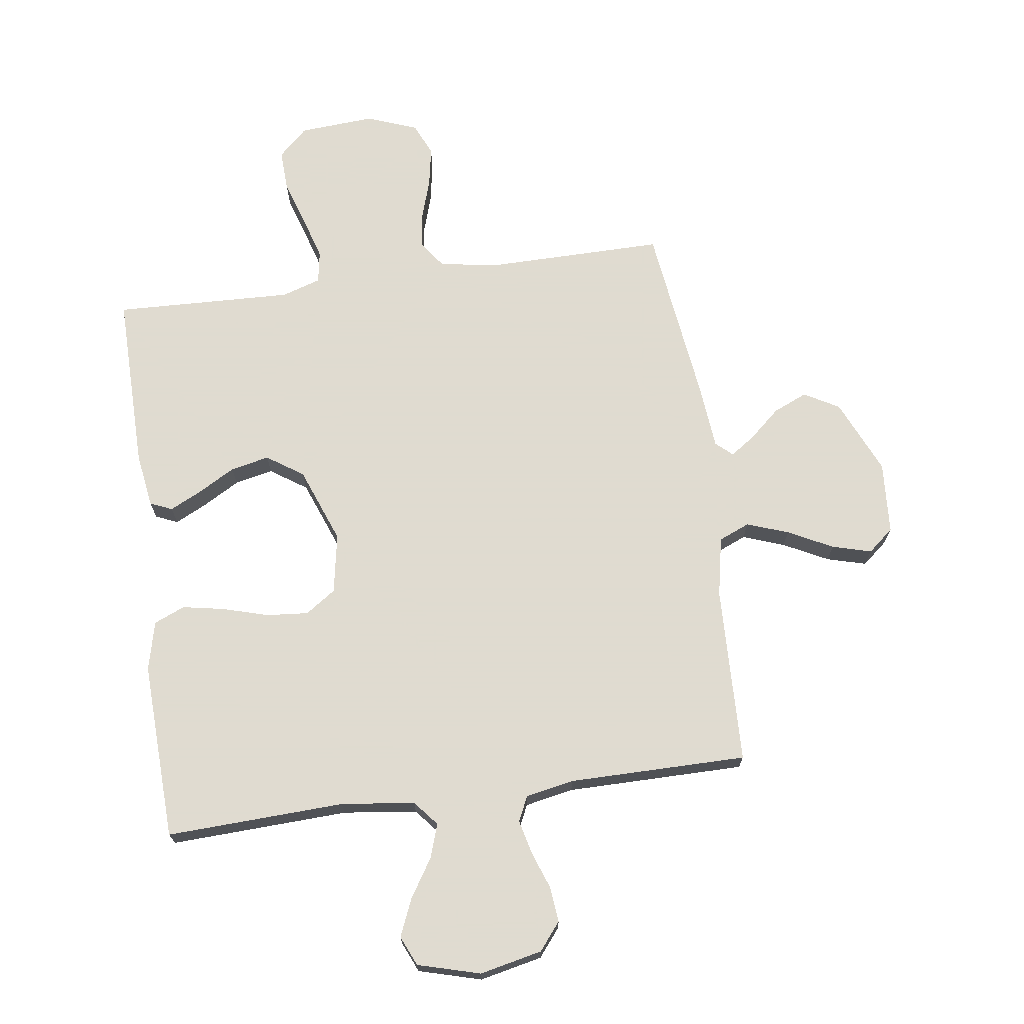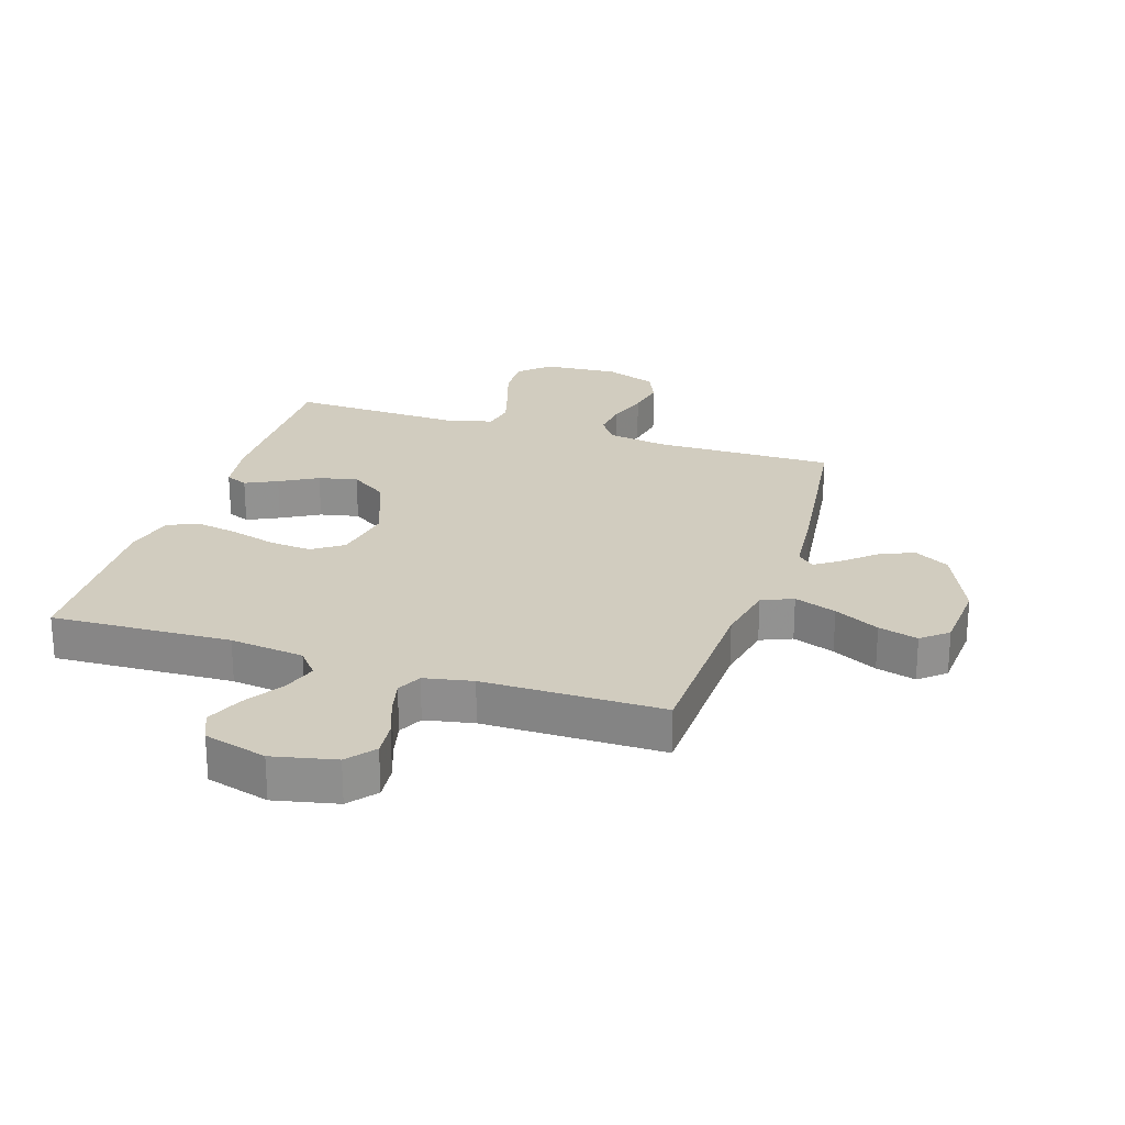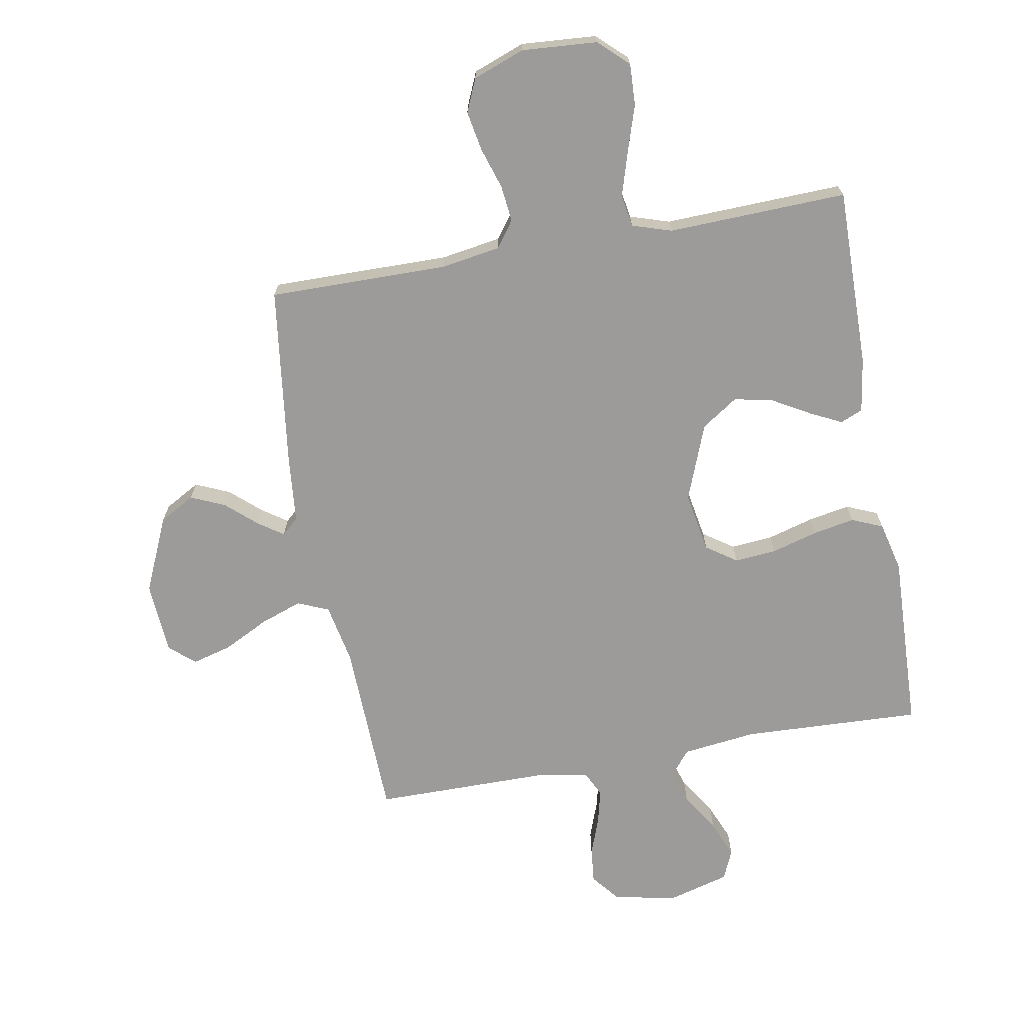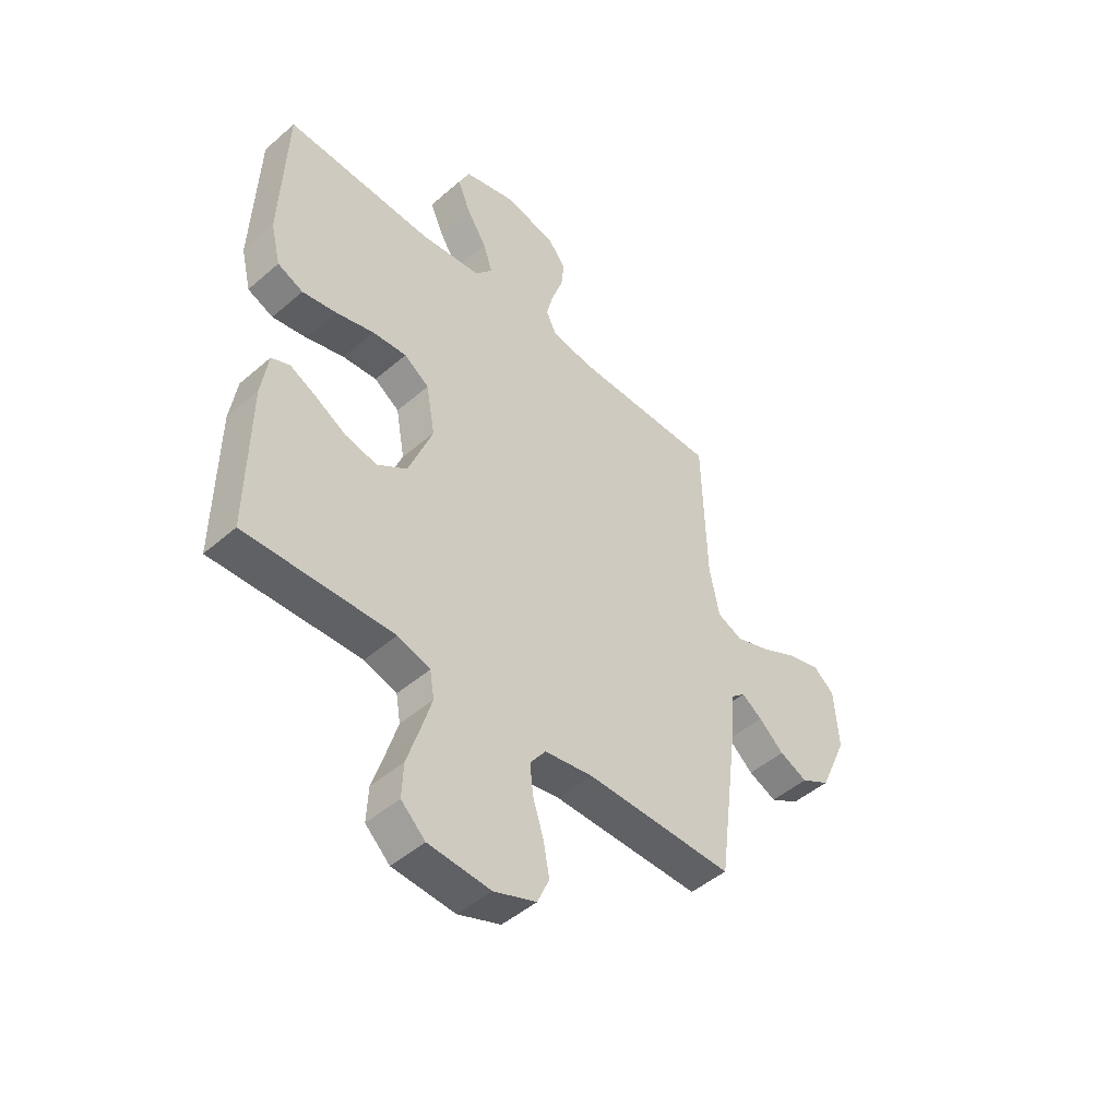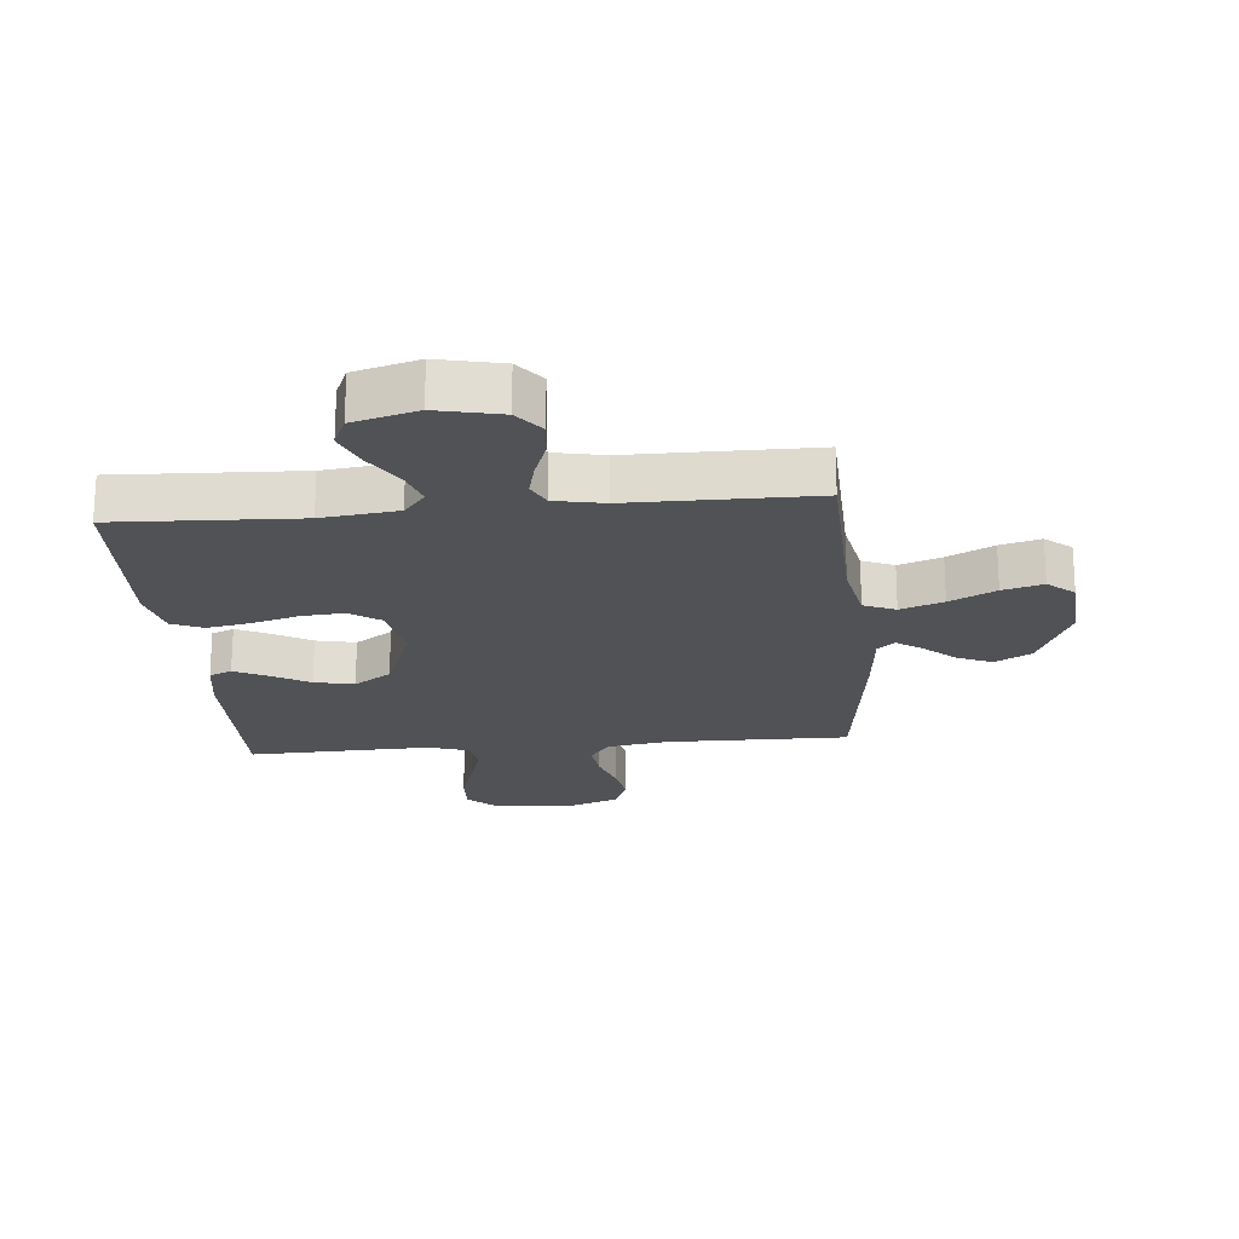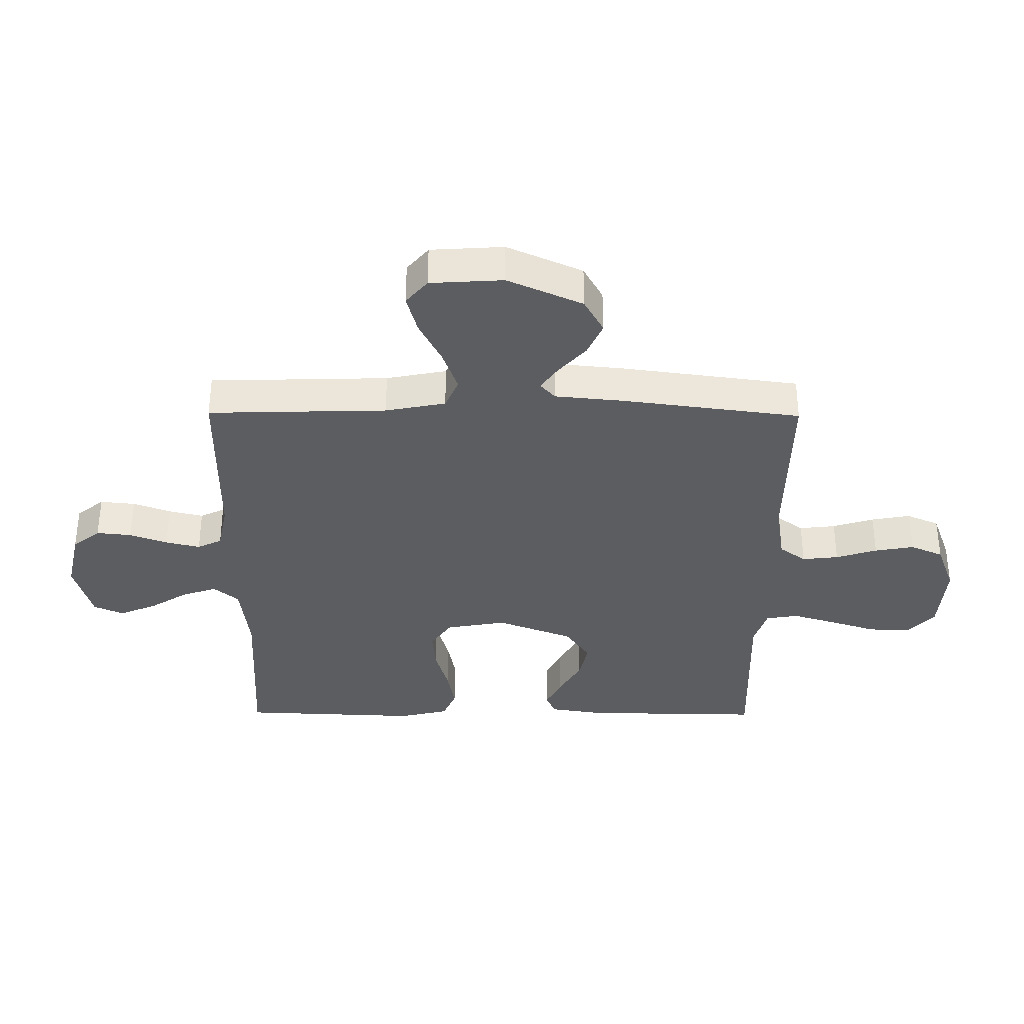
<metadata>
{"format":"obj","ext":"obj","renderer":"f3d","projection":"perspective","resolution":1024,"background":"white","views":[{"elev":70.2,"azim":-7.8,"up":"+Y"},{"elev":24.2,"azim":18.0,"up":"+Y"},{"elev":-69.8,"azim":-169.8,"up":"+Y"},{"elev":-47.5,"azim":-45.8,"up":"+Z"},{"elev":-21.1,"azim":5.2,"up":"+Y"},{"elev":-35.4,"azim":89.5,"up":"+Y"}]}
</metadata>
<code>
v 0.5 0.07 0.5
v 0.509 0.07 0.2
v 0.529 0.07 0.099
v 0.581 0.07 0.077
v 0.651 0.07 0.102
v 0.726 0.07 0.14
v 0.792 0.07 0.158
v 0.835 0.07 0.122
v 0.843 0.07 0
v 0.787 0.07 -0.126
v 0.728 0.07 -0.159
v 0.671 0.07 -0.134
v 0.62 0.07 -0.089
v 0.578 0.07 -0.06
v 0.55 0.07 -0.085
v 0.539 0.07 -0.2
v 0.5 0.07 -0.5
v 0.2 0.07 -0.497
v 0.101 0.07 -0.513
v 0.069 0.07 -0.557
v 0.076 0.07 -0.618
v 0.098 0.07 -0.687
v 0.11 0.07 -0.753
v 0.086 0.07 -0.808
v 0 0.07 -0.84
v -0.126 0.07 -0.831
v -0.175 0.07 -0.785
v -0.172 0.07 -0.716
v -0.147 0.07 -0.638
v -0.125 0.07 -0.565
v -0.134 0.07 -0.511
v -0.2 0.07 -0.49
v -0.5 0.07 -0.5
v -0.496 0.07 -0.2
v -0.482 0.07 -0.109
v -0.445 0.07 -0.093
v -0.392 0.07 -0.119
v -0.329 0.07 -0.155
v -0.264 0.07 -0.169
v -0.203 0.07 -0.128
v -0.154 0.07 0
v -0.172 0.07 0.101
v -0.223 0.07 0.136
v -0.293 0.07 0.13
v -0.37 0.07 0.108
v -0.44 0.07 0.095
v -0.492 0.07 0.117
v -0.512 0.07 0.2
v -0.5 0.07 0.5
v -0.2 0.07 0.487
v -0.076 0.07 0.502
v -0.041 0.07 0.544
v -0.06 0.07 0.601
v -0.101 0.07 0.666
v -0.127 0.07 0.728
v -0.105 0.07 0.778
v 0 0.07 0.807
v 0.105 0.07 0.784
v 0.142 0.07 0.738
v 0.136 0.07 0.679
v 0.113 0.07 0.616
v 0.099 0.07 0.558
v 0.119 0.07 0.517
v 0.2 0.07 0.501
v 0.5 0 0.5
v 0.509 0 0.2
v 0.529 0 0.099
v 0.581 0 0.077
v 0.651 0 0.102
v 0.726 0 0.14
v 0.792 0 0.158
v 0.835 0 0.122
v 0.843 0 0
v 0.787 0 -0.126
v 0.728 0 -0.159
v 0.671 0 -0.134
v 0.62 0 -0.089
v 0.578 0 -0.06
v 0.55 0 -0.085
v 0.539 0 -0.2
v 0.5 0 -0.5
v 0.2 0 -0.497
v 0.101 0 -0.513
v 0.069 0 -0.557
v 0.076 0 -0.618
v 0.098 0 -0.687
v 0.11 0 -0.753
v 0.086 0 -0.808
v 0 0 -0.84
v -0.126 0 -0.831
v -0.175 0 -0.785
v -0.172 0 -0.716
v -0.147 0 -0.638
v -0.125 0 -0.565
v -0.134 0 -0.511
v -0.2 0 -0.49
v -0.5 0 -0.5
v -0.496 0 -0.2
v -0.482 0 -0.109
v -0.445 0 -0.093
v -0.392 0 -0.119
v -0.329 0 -0.155
v -0.264 0 -0.169
v -0.203 0 -0.128
v -0.154 0 0
v -0.172 0 0.101
v -0.223 0 0.136
v -0.293 0 0.13
v -0.37 0 0.108
v -0.44 0 0.095
v -0.492 0 0.117
v -0.512 0 0.2
v -0.5 0 0.5
v -0.2 0 0.487
v -0.076 0 0.502
v -0.041 0 0.544
v -0.06 0 0.601
v -0.101 0 0.666
v -0.127 0 0.728
v -0.105 0 0.778
v 0 0 0.807
v 0.105 0 0.784
v 0.142 0 0.738
v 0.136 0 0.679
v 0.113 0 0.616
v 0.099 0 0.558
v 0.119 0 0.517
v 0.2 0 0.501
f 58 59 60 61
f 58 61 62
f 57 58 62
f 56 57 62
f 53 54 55 56
f 52 53 56 62
f 51 52 62 63
f 47 48 49 50
f 44 45 46 47
f 43 44 47 50
f 42 43 50 51
f 35 36 37 38
f 33 34 35 38
f 32 33 38 39
f 31 32 39 40
f 26 27 28 29
f 26 29 30
f 25 26 30
f 24 25 30 31
f 21 22 23 24
f 20 21 24 31
f 15 16 17 18
f 15 18 19
f 10 11 12 13
f 10 13 14
f 9 10 14
f 8 9 14
f 5 6 7 8
f 4 5 8 14
f 3 4 14 15
f 64 1 2
f 41 42 51 63
f 19 20 31 40
f 40 41 63 64
f 15 19 40 64
f 2 3 15 64
f 125 124 123 122
f 126 125 122
f 126 122 121
f 126 121 120
f 120 119 118 117
f 126 120 117 116
f 127 126 116 115
f 114 113 112 111
f 111 110 109 108
f 114 111 108 107
f 115 114 107 106
f 102 101 100 99
f 102 99 98 97
f 103 102 97 96
f 104 103 96 95
f 93 92 91 90
f 94 93 90
f 94 90 89
f 95 94 89 88
f 88 87 86 85
f 95 88 85 84
f 82 81 80 79
f 83 82 79
f 77 76 75 74
f 78 77 74
f 78 74 73
f 78 73 72
f 72 71 70 69
f 78 72 69 68
f 79 78 68 67
f 66 65 128
f 127 115 106 105
f 104 95 84 83
f 128 127 105 104
f 128 104 83 79
f 128 79 67 66
f 1 65 66 2
f 2 66 67 3
f 3 67 68 4
f 4 68 69 5
f 5 69 70 6
f 6 70 71 7
f 7 71 72 8
f 8 72 73 9
f 9 73 74 10
f 10 74 75 11
f 11 75 76 12
f 12 76 77 13
f 13 77 78 14
f 14 78 79 15
f 15 79 80 16
f 16 80 81 17
f 17 81 82 18
f 18 82 83 19
f 19 83 84 20
f 20 84 85 21
f 21 85 86 22
f 22 86 87 23
f 23 87 88 24
f 24 88 89 25
f 25 89 90 26
f 26 90 91 27
f 27 91 92 28
f 28 92 93 29
f 29 93 94 30
f 30 94 95 31
f 31 95 96 32
f 32 96 97 33
f 33 97 98 34
f 34 98 99 35
f 35 99 100 36
f 36 100 101 37
f 37 101 102 38
f 38 102 103 39
f 39 103 104 40
f 40 104 105 41
f 41 105 106 42
f 42 106 107 43
f 43 107 108 44
f 44 108 109 45
f 45 109 110 46
f 46 110 111 47
f 47 111 112 48
f 48 112 113 49
f 49 113 114 50
f 50 114 115 51
f 51 115 116 52
f 52 116 117 53
f 53 117 118 54
f 54 118 119 55
f 55 119 120 56
f 56 120 121 57
f 57 121 122 58
f 58 122 123 59
f 59 123 124 60
f 60 124 125 61
f 61 125 126 62
f 62 126 127 63
f 63 127 128 64
f 64 128 65 1

</code>
